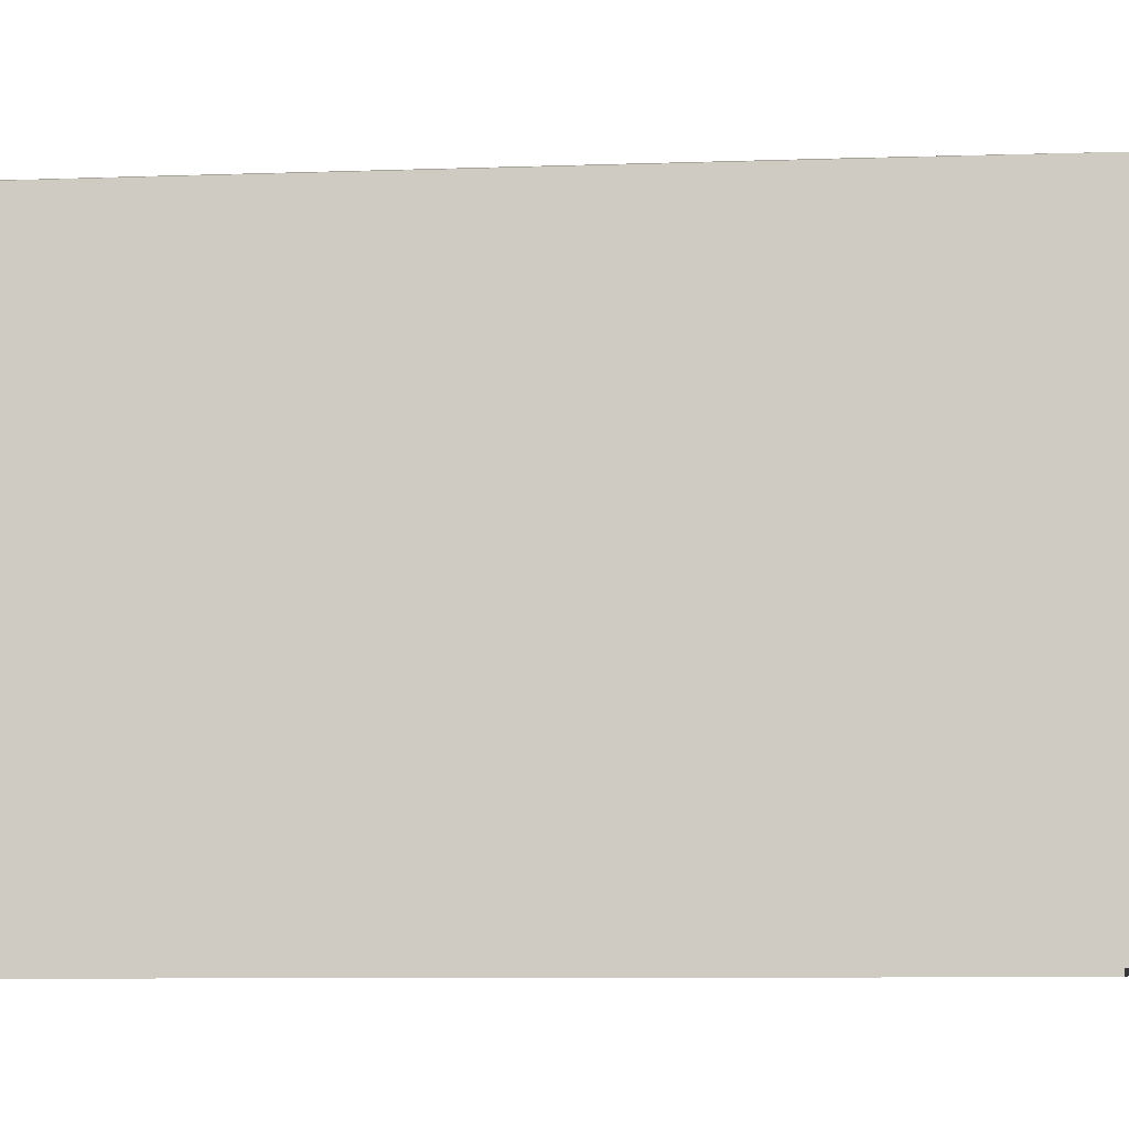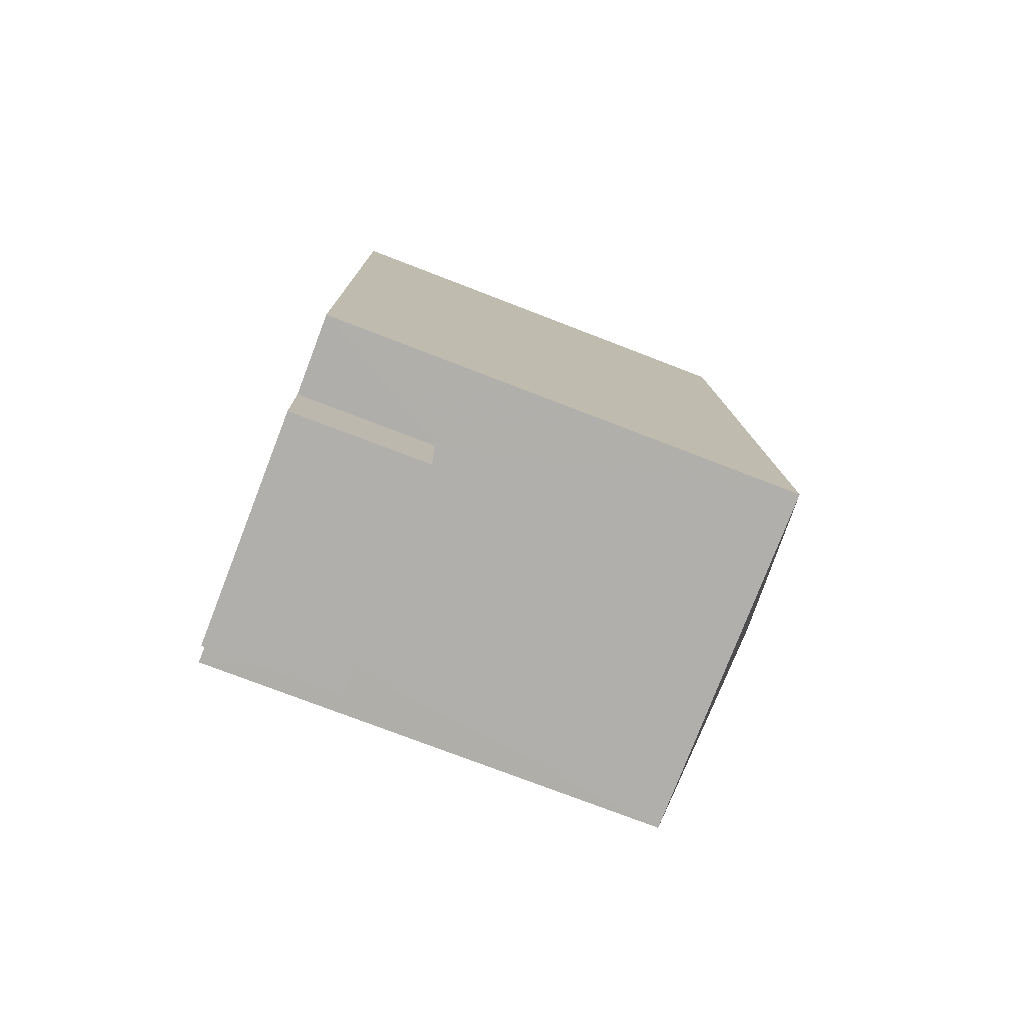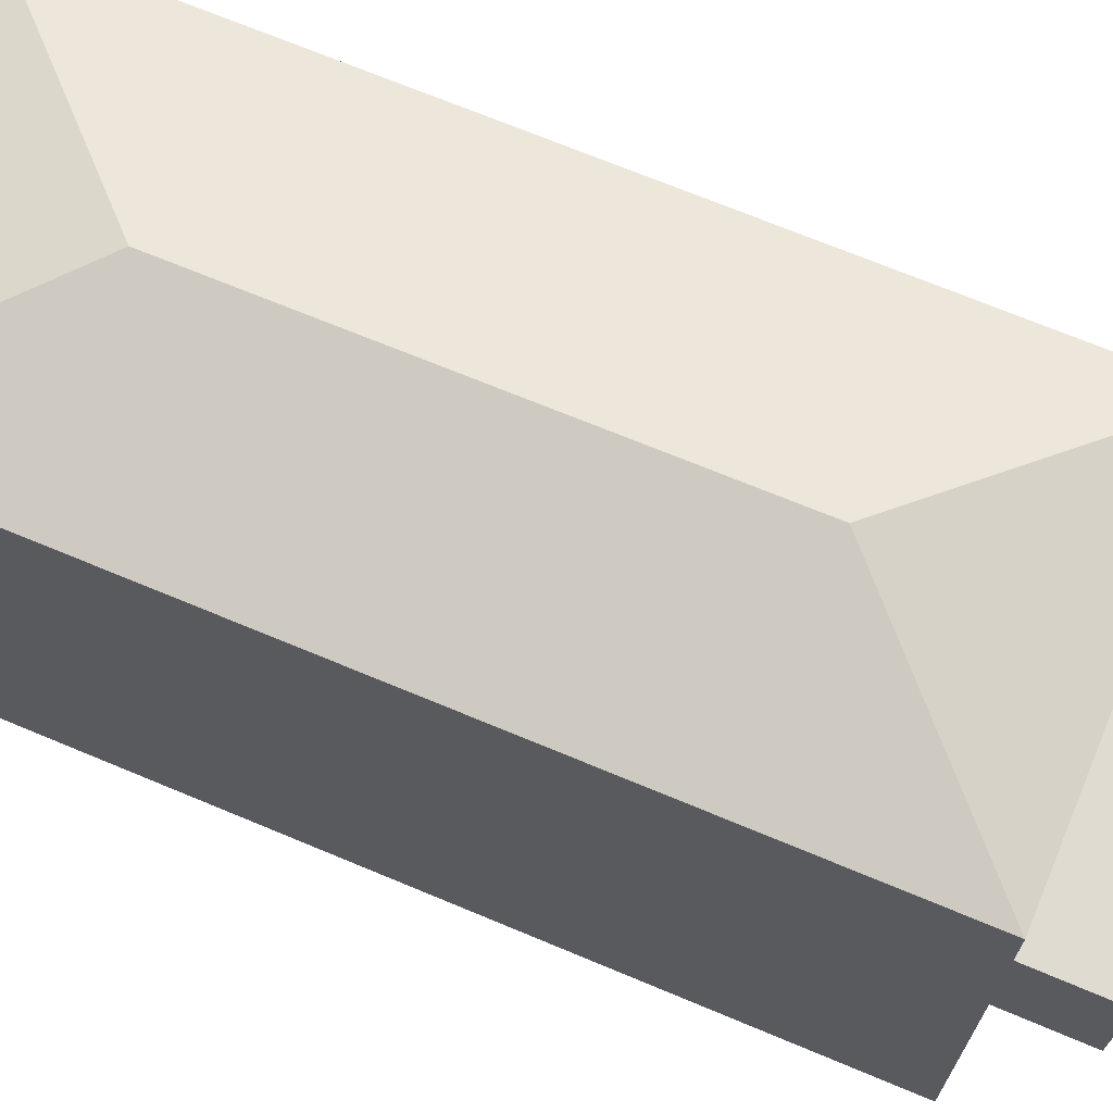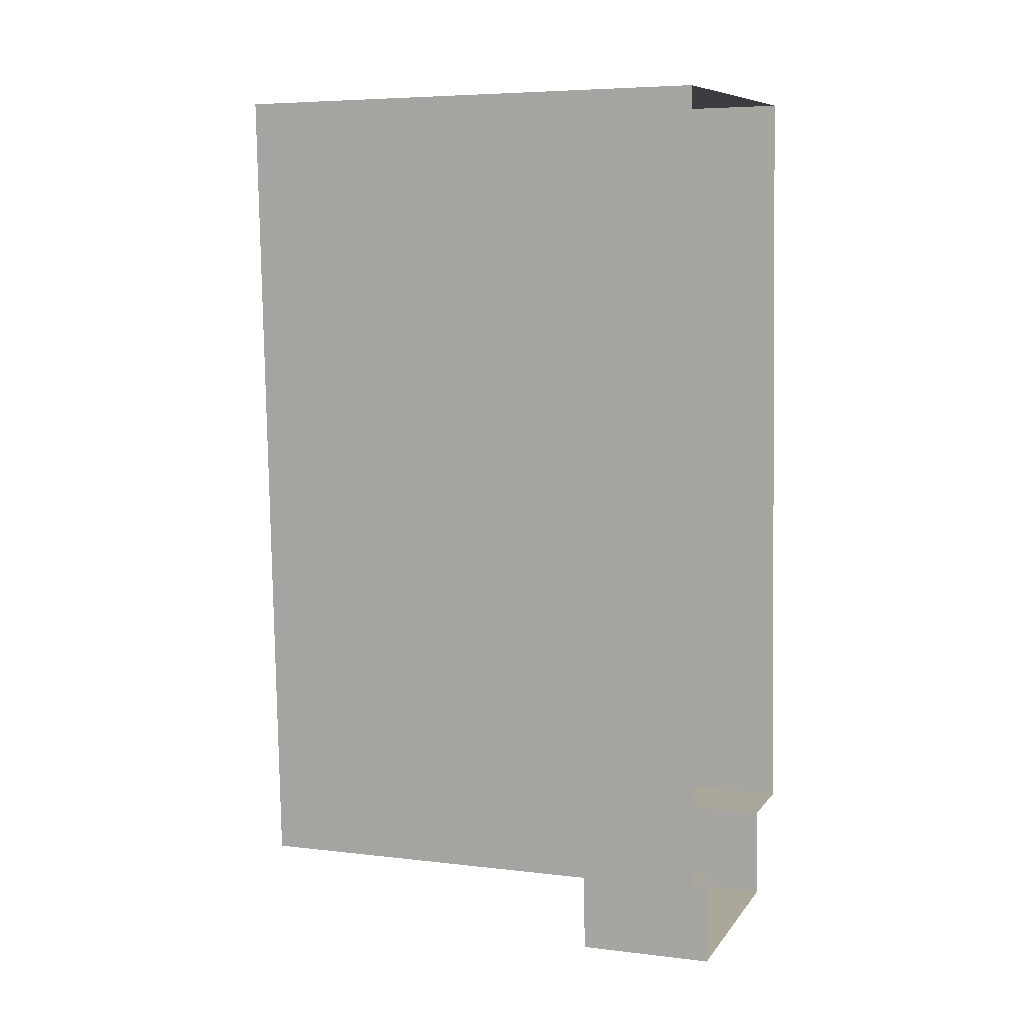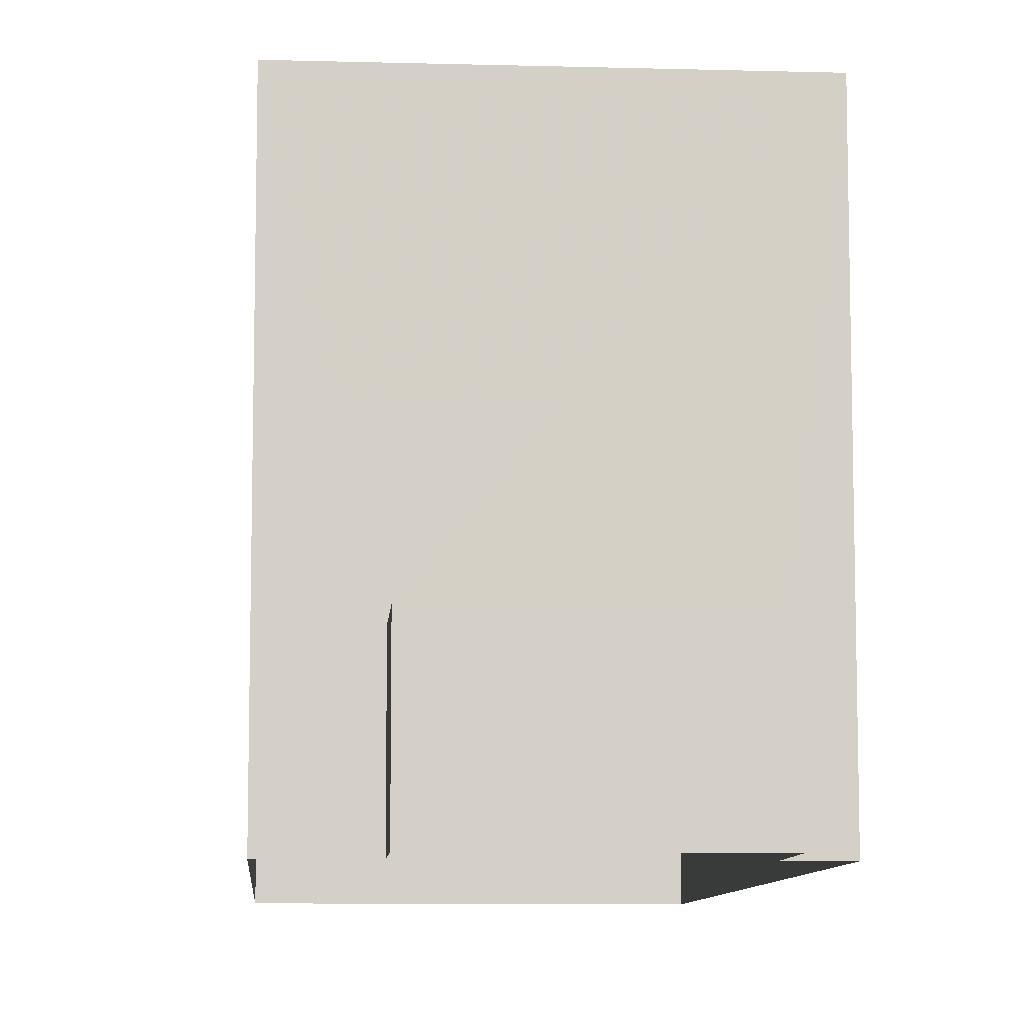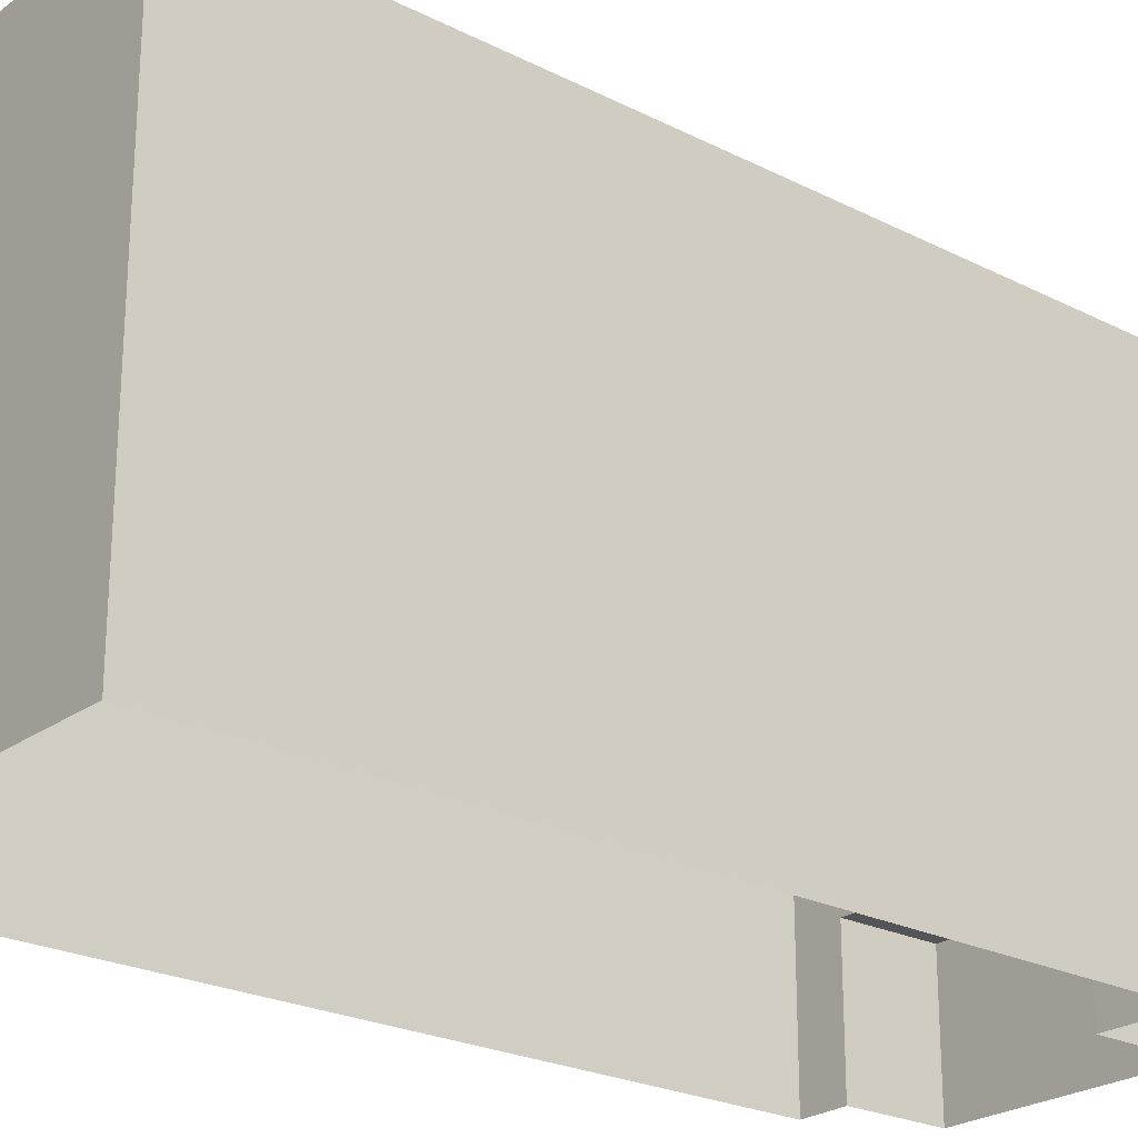
<metadata>
{"format":"obj","ext":"obj","renderer":"f3d","projection":"perspective","resolution":1024,"background":"white","views":[{"elev":-7.7,"azim":-86.9,"up":"+Z"},{"elev":-75.5,"azim":-111.2,"up":"+Y"},{"elev":69.9,"azim":-70.0,"up":"+Z"},{"elev":5.7,"azim":110.6,"up":"+Y"},{"elev":-9.0,"azim":-7.0,"up":"+Z"},{"elev":-23.9,"azim":-132.8,"up":"+Z"}]}
</metadata>
<code>
v -3.738e+05 -1.046e+05 23.56
v -3.738e+05 -1.046e+05 23.56
v -3.738e+05 -1.046e+05 23.56
v -3.738e+05 -1.046e+05 23.56
v -3.738e+05 -1.046e+05 23.56
v -3.738e+05 -1.046e+05 23.56
v -3.738e+05 -1.046e+05 23.56
v -3.738e+05 -1.046e+05 23.56
v -3.738e+05 -1.046e+05 27.13
v -3.738e+05 -1.046e+05 27.13
v -3.738e+05 -1.046e+05 27.13
v -3.738e+05 -1.046e+05 27.13
v -3.738e+05 -1.046e+05 37.2
v -3.738e+05 -1.046e+05 36
v -3.738e+05 -1.046e+05 36
v -3.738e+05 -1.046e+05 37.2
v -3.738e+05 -1.046e+05 36
v -3.738e+05 -1.046e+05 36
f 1 2 3
f 3 4 5
f 1 6 2
f 7 8 5
f 8 1 5
f 5 1 3
f 9 10 11
f 9 12 10
f 13 14 15
f 16 17 18
f 16 14 13
f 16 18 14
f 15 17 16
f 13 15 16
f 18 3 2
f 18 17 3
f 18 2 6
f 14 18 6
f 5 11 7
f 5 9 11
f 1 8 10
f 12 1 10
f 17 4 3
f 17 15 4
f 5 4 9
f 4 15 9
f 1 12 6
f 12 15 14
f 9 15 12
f 6 12 14
f 10 8 7
f 11 10 7

</code>
